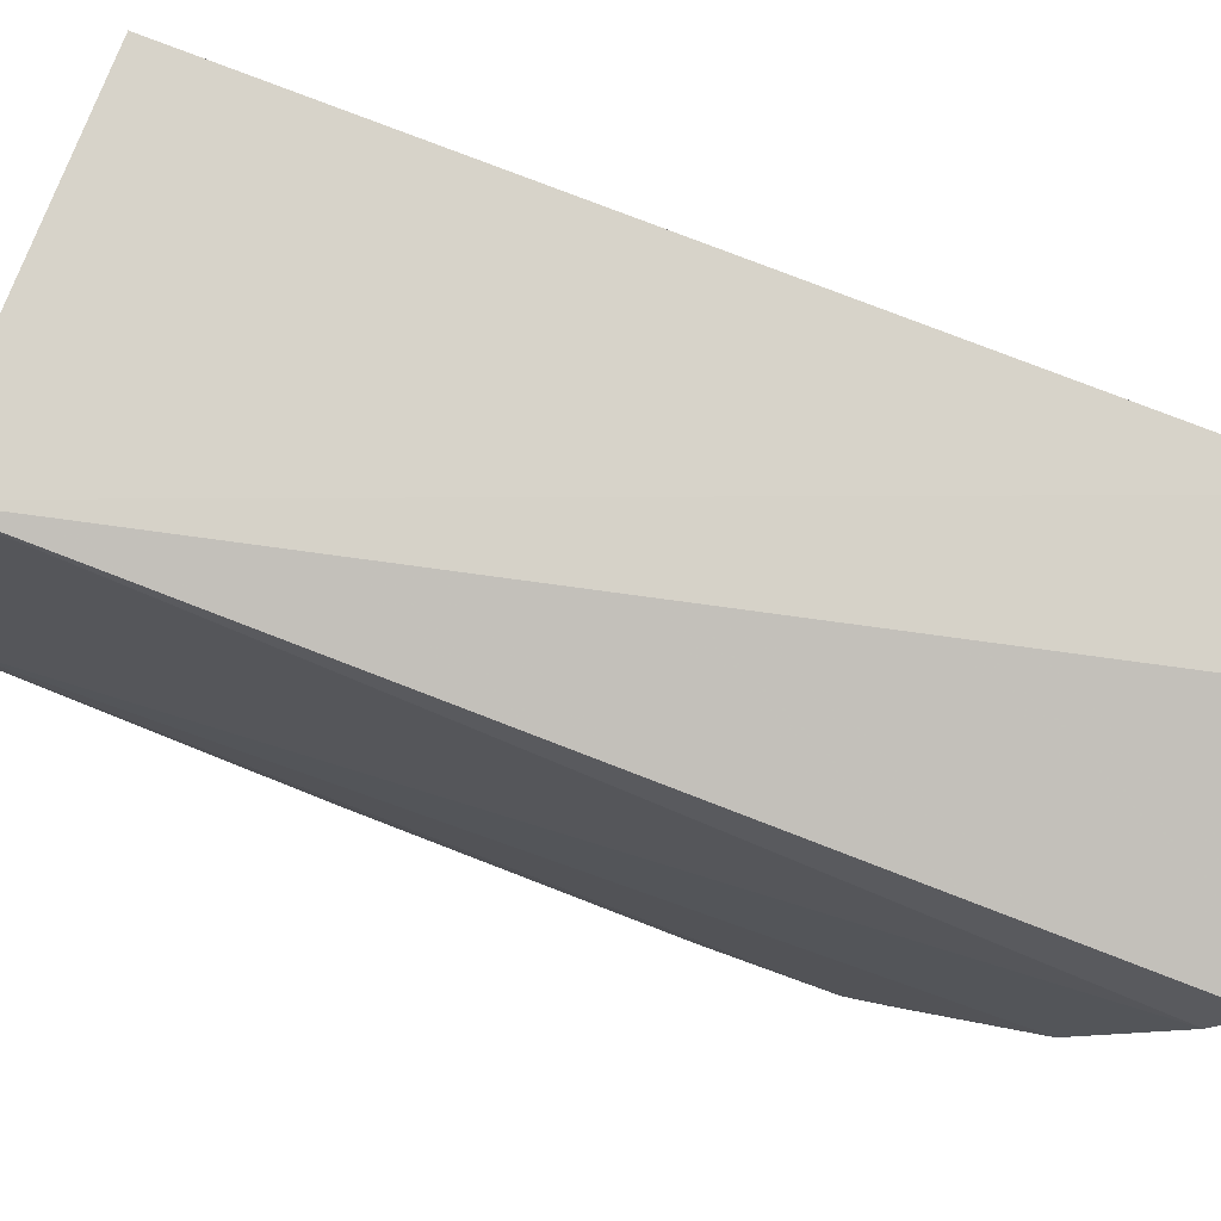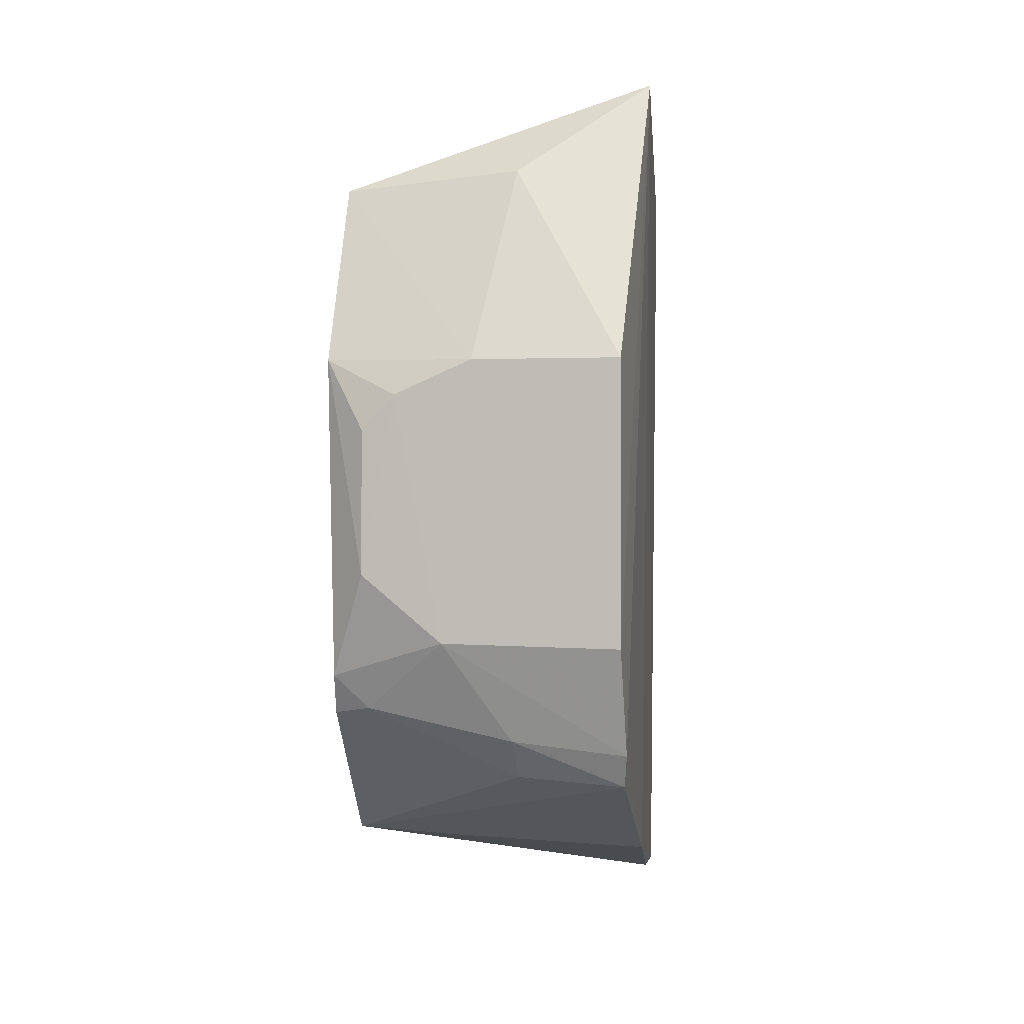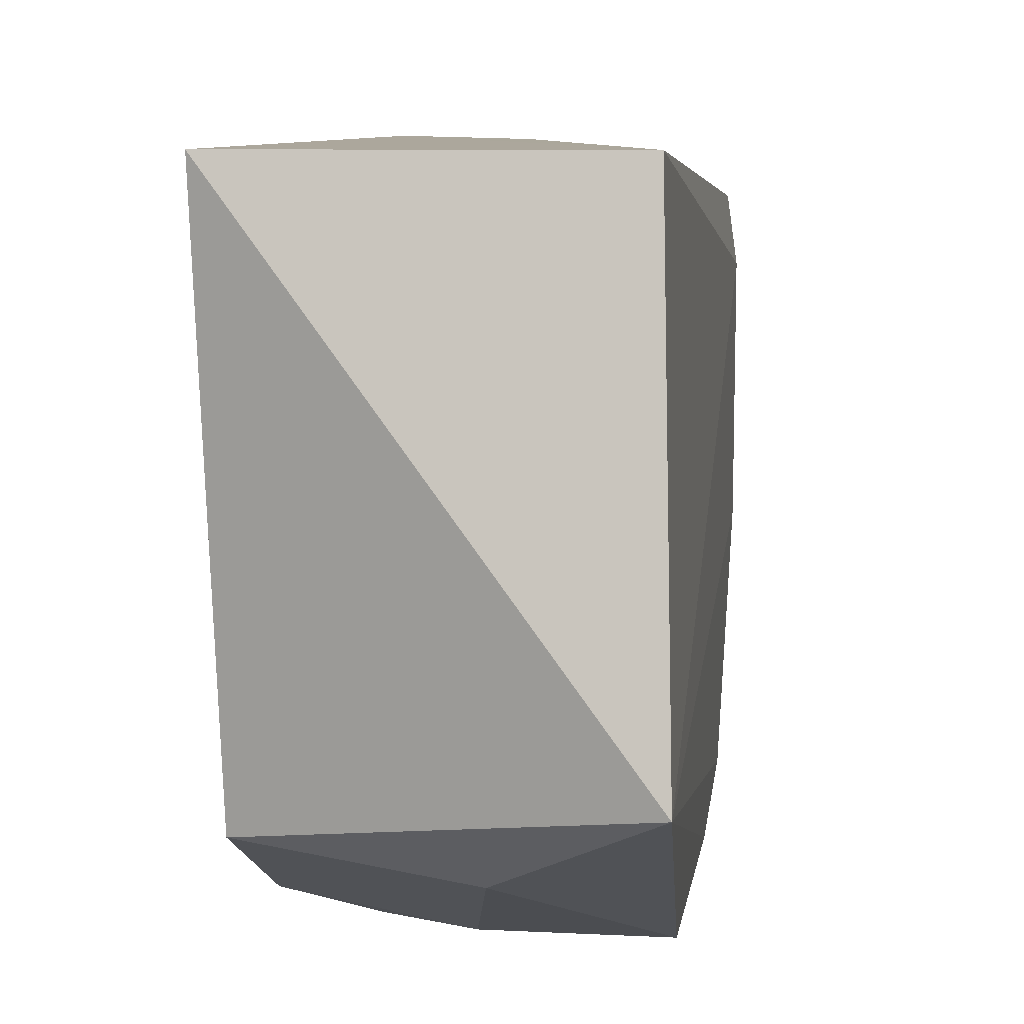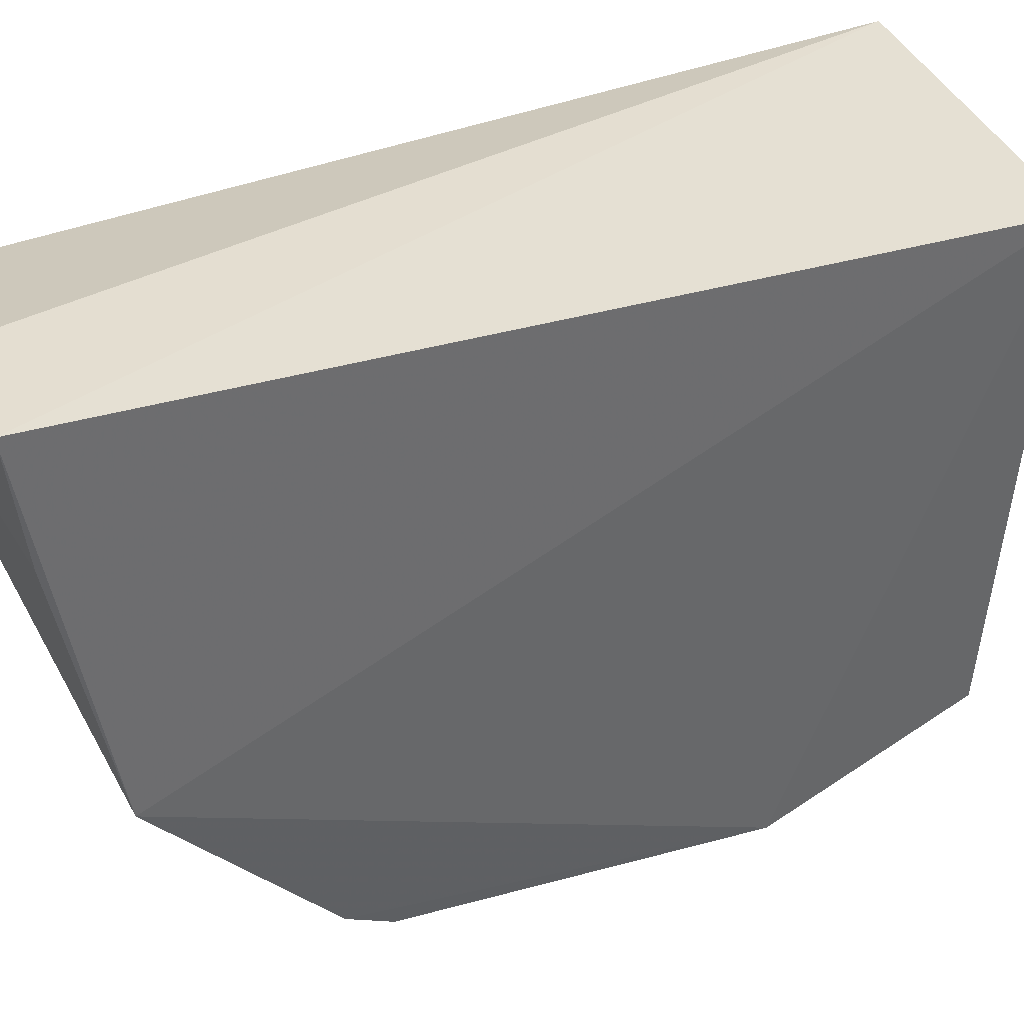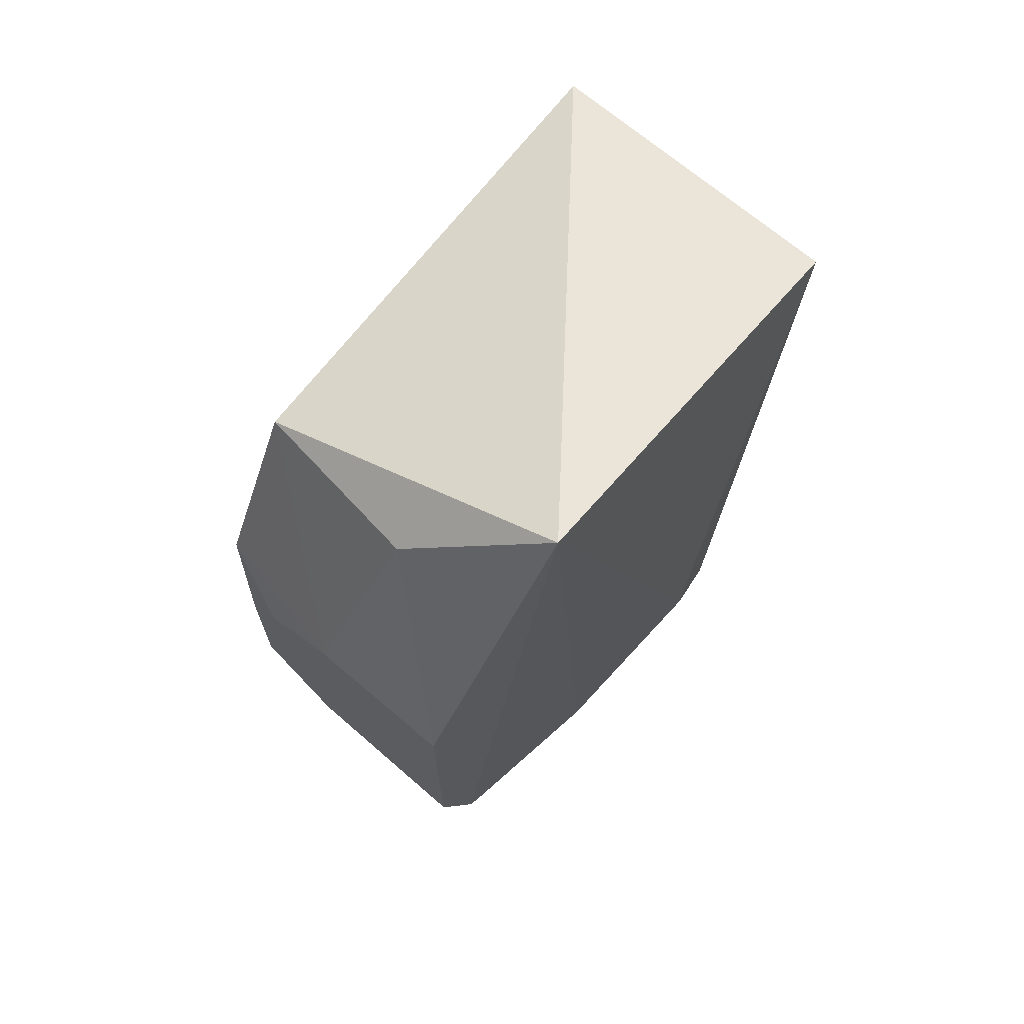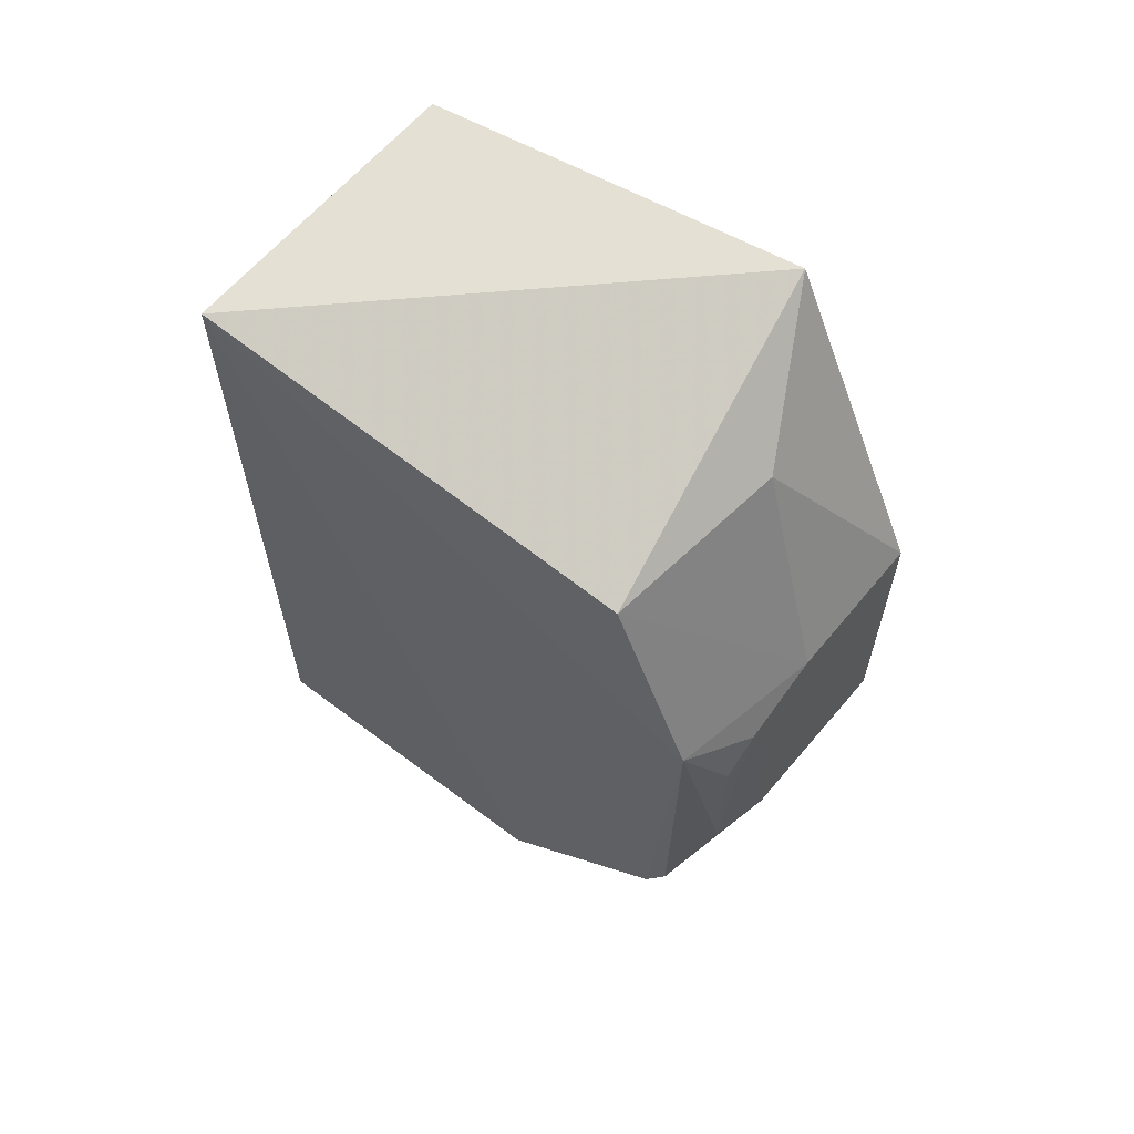
<metadata>
{"format":"obj","ext":"obj","renderer":"f3d","projection":"perspective","resolution":1024,"background":"white","views":[{"elev":76.3,"azim":111.1,"up":"+Y"},{"elev":2.6,"azim":7.4,"up":"+Z"},{"elev":8.1,"azim":7.8,"up":"+Y"},{"elev":37.9,"azim":-111.0,"up":"+Y"},{"elev":69.1,"azim":40.6,"up":"+Z"},{"elev":61.9,"azim":-50.4,"up":"+Z"}]}
</metadata>
<code>
v 0.02406 -0.49 0.139
v 0.02444 -0.4672 -0.0304
v 0.02519 -0.2652 0.2192
v -0.09602 -0.2652 0.2192
v -0.09097 -0.4767 0.01357
v -0.04894 -0.265 -0.09451
v 0.03118 -0.4268 0.2525
v 0.02437 -0.4898 0.02711
v 0.02208 -0.2854 -0.1033
v -0.09393 -0.2638 -0.08694
v -0.09053 -0.4464 0.2088
v -0.04566 -0.4894 0.02833
v 0.0257 -0.4742 -0.01692
v 0.02606 -0.3092 -0.09354
v -0.09586 -0.4008 -0.063
v -0.09391 -0.3085 -0.08126
v -0.02002 -0.4558 0.2148
v -0.01963 -0.4748 -0.01192
v -0.06394 -0.4899 0.125
v 0.02698 -0.3956 -0.07003
v -0.09225 -0.4793 0.1387
v -0.07765 -0.4734 0.0002739
v -0.03369 -0.4901 0.1385
v -0.07715 -0.4893 0.05475
v -0.05437 -0.3979 -0.0662
v -0.09199 -0.4684 -0.002448
v -0.07677 -0.4893 0.1113
v -0.01832 -0.4643 -0.02783
f 7 3 4
f 8 7 1
f 9 6 3
f 10 4 3
f 10 3 6
f 11 7 4
f 13 7 8
f 13 8 12
f 14 9 3
f 14 3 7
f 15 4 10
f 16 10 6
f 16 6 9
f 16 15 10
f 16 9 15
f 17 1 7
f 17 7 11
f 18 13 12
f 18 2 13
f 19 12 8
f 20 14 7
f 20 7 13
f 20 13 2
f 20 9 14
f 21 11 4
f 21 4 15
f 22 18 12
f 22 12 5
f 23 19 8
f 23 8 1
f 23 1 17
f 23 21 19
f 23 17 11
f 23 11 21
f 24 5 12
f 24 12 19
f 24 21 5
f 25 15 9
f 25 9 20
f 25 20 2
f 25 2 15
f 26 21 15
f 26 5 21
f 26 22 5
f 27 24 19
f 27 19 21
f 27 21 24
f 28 26 15
f 28 15 2
f 28 2 18
f 28 18 22
f 28 22 26

</code>
